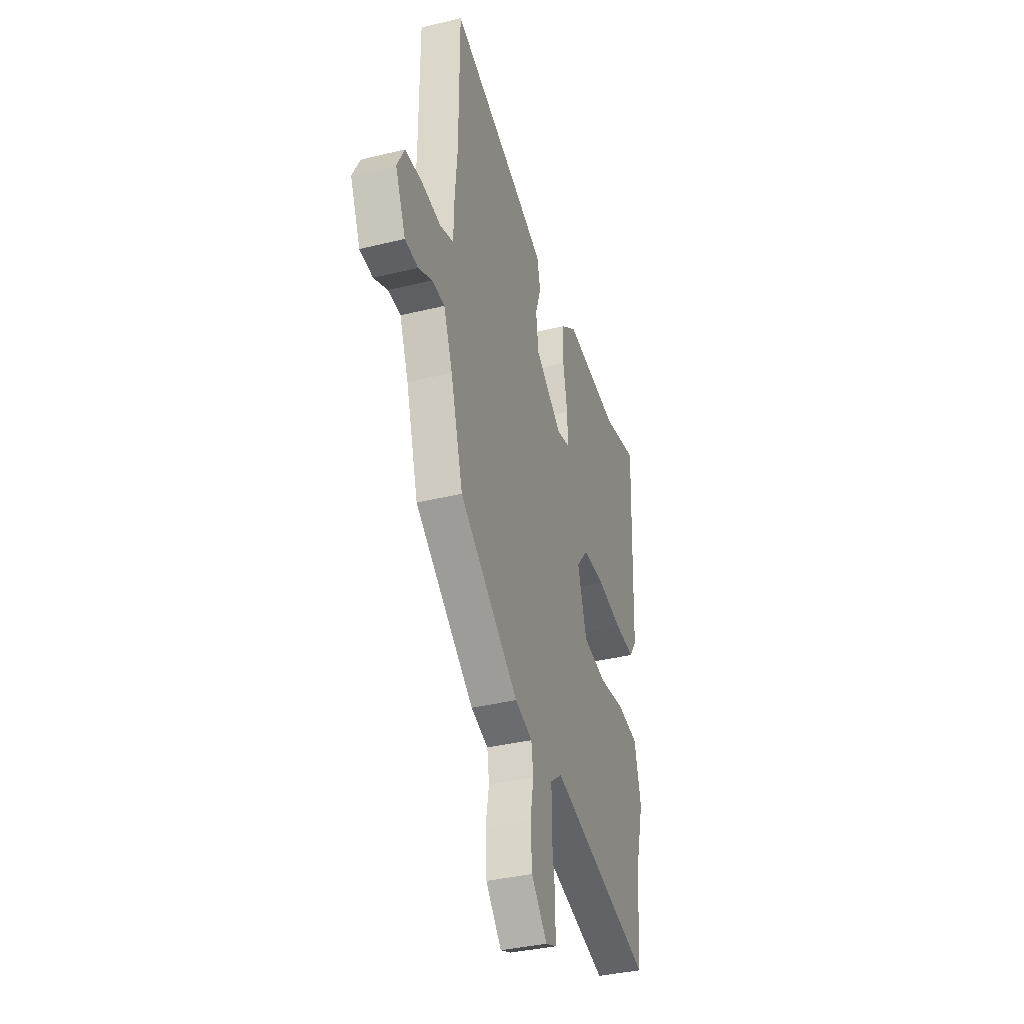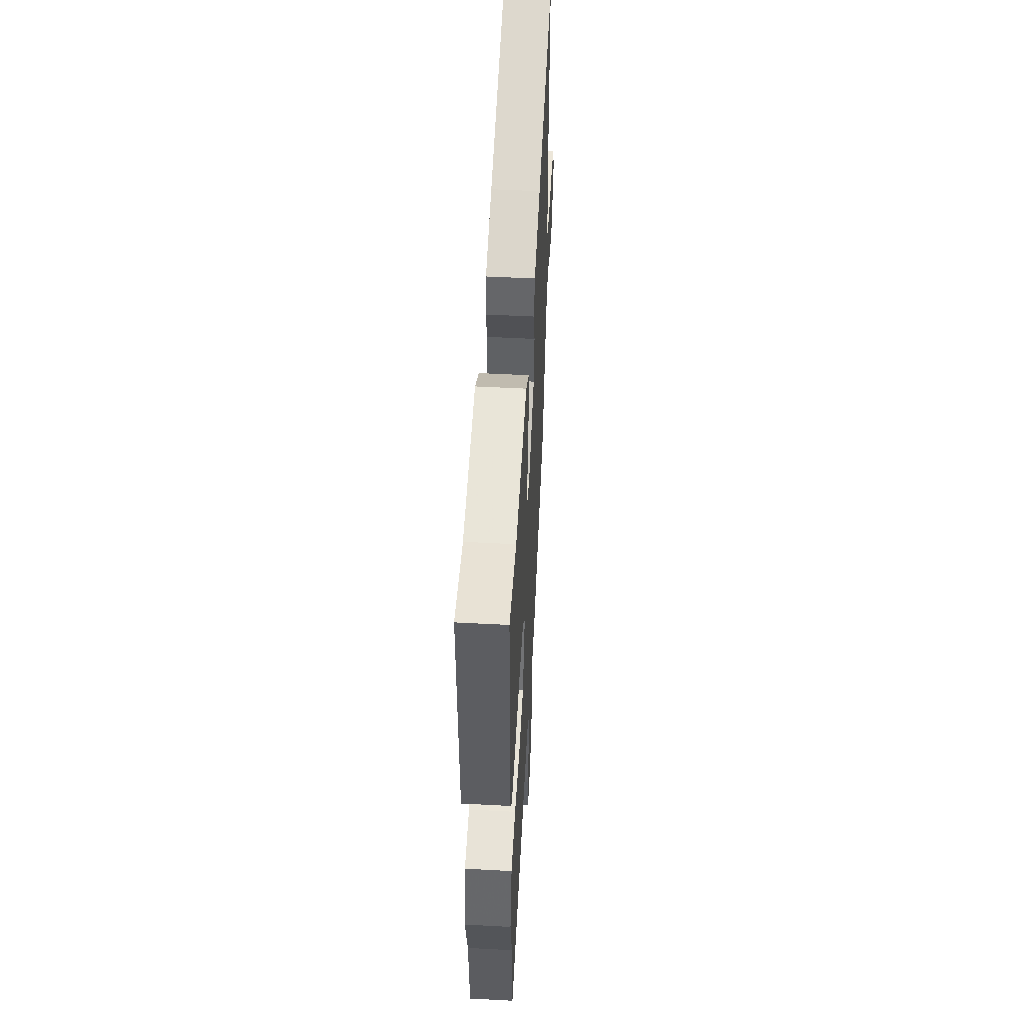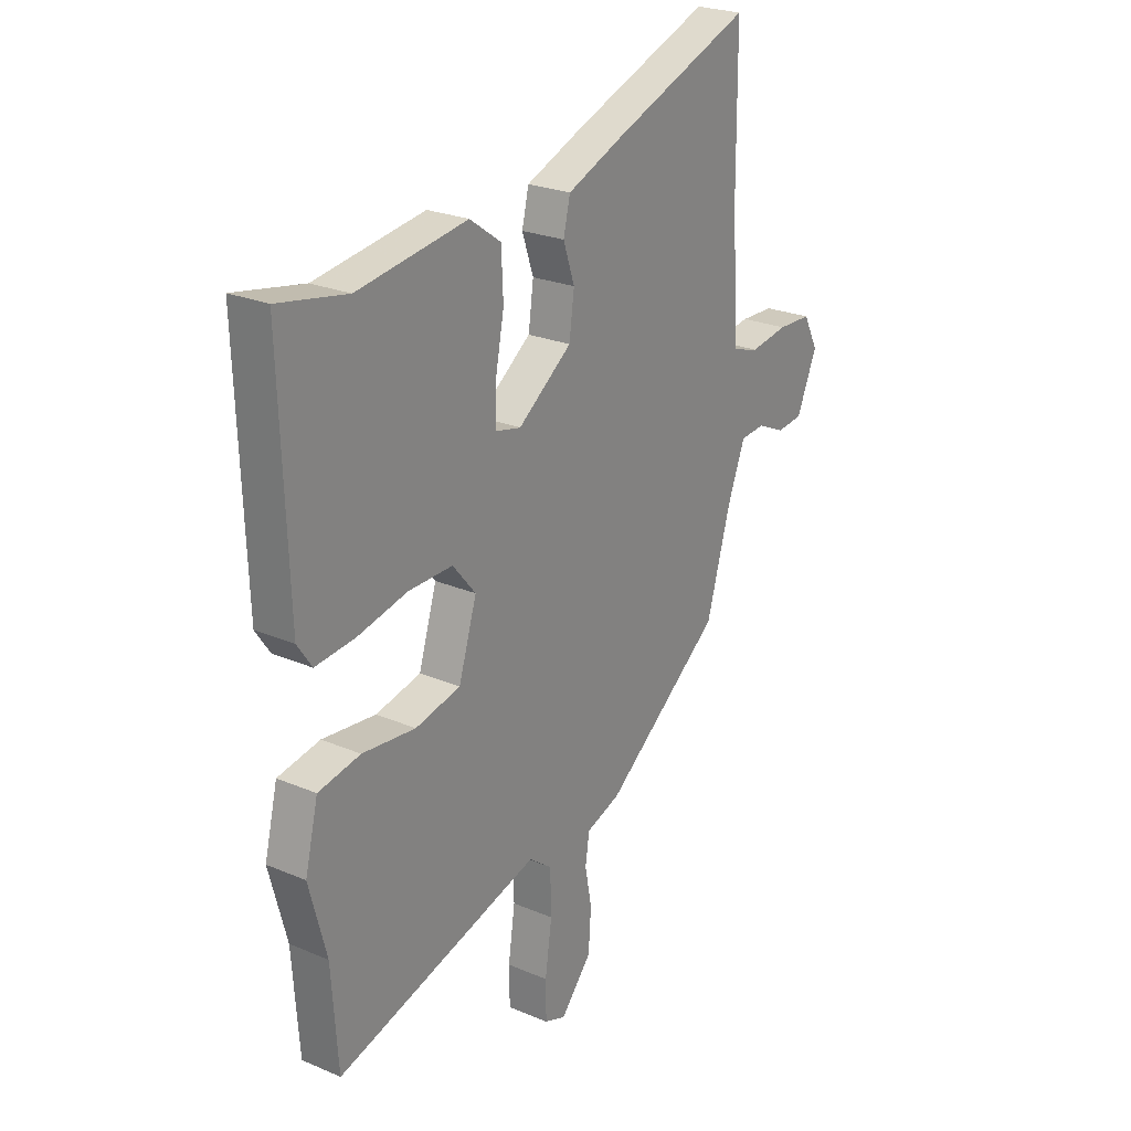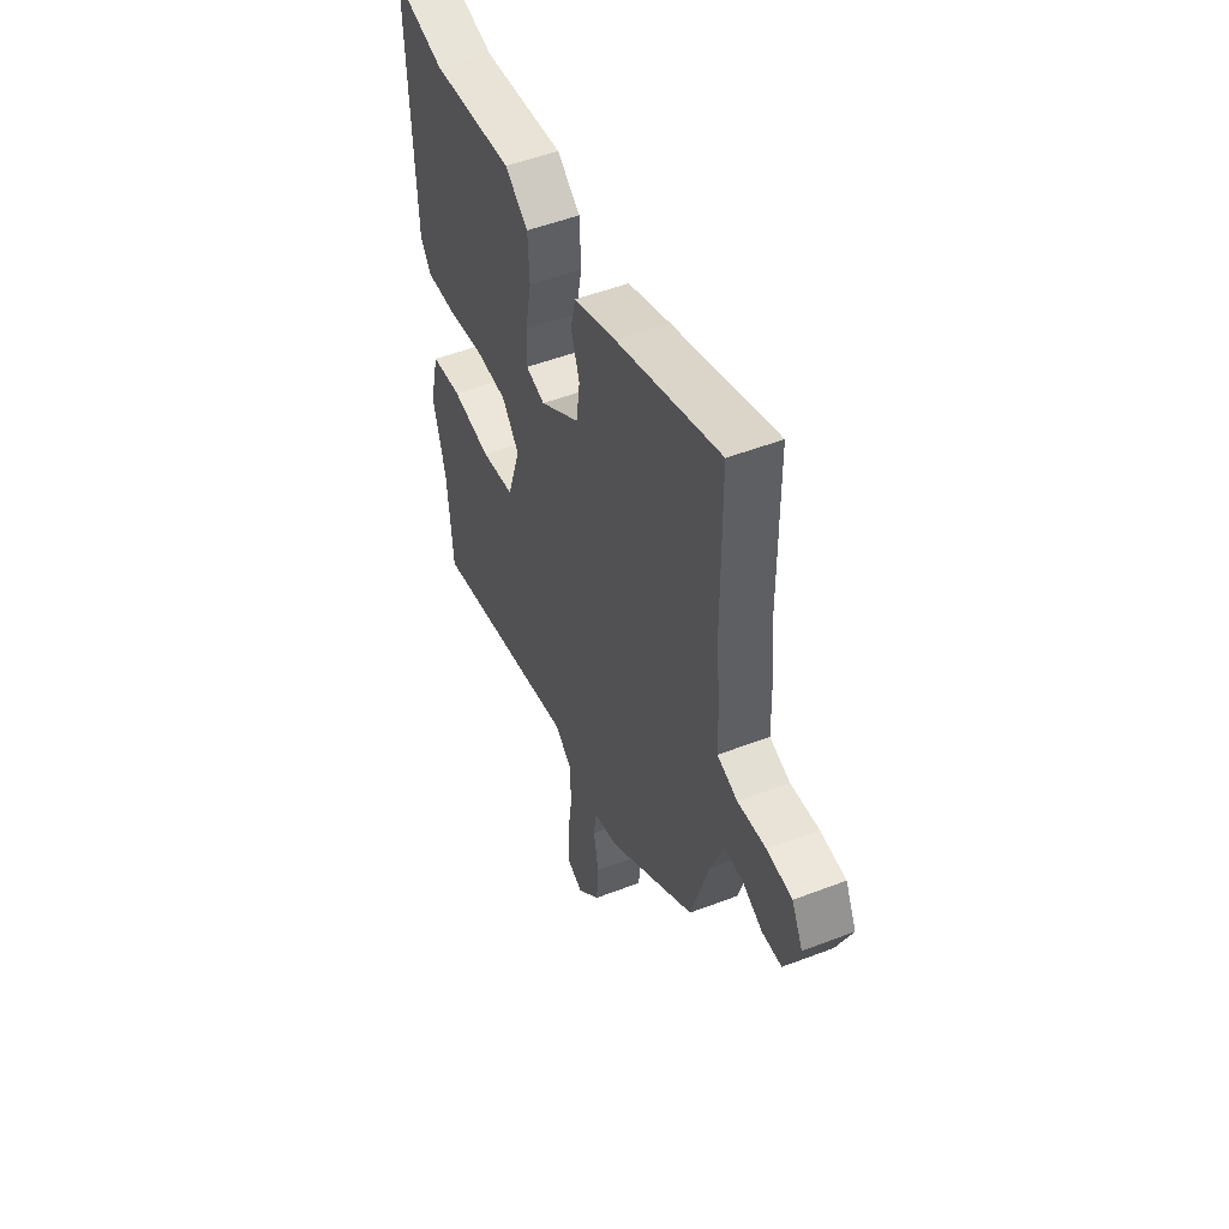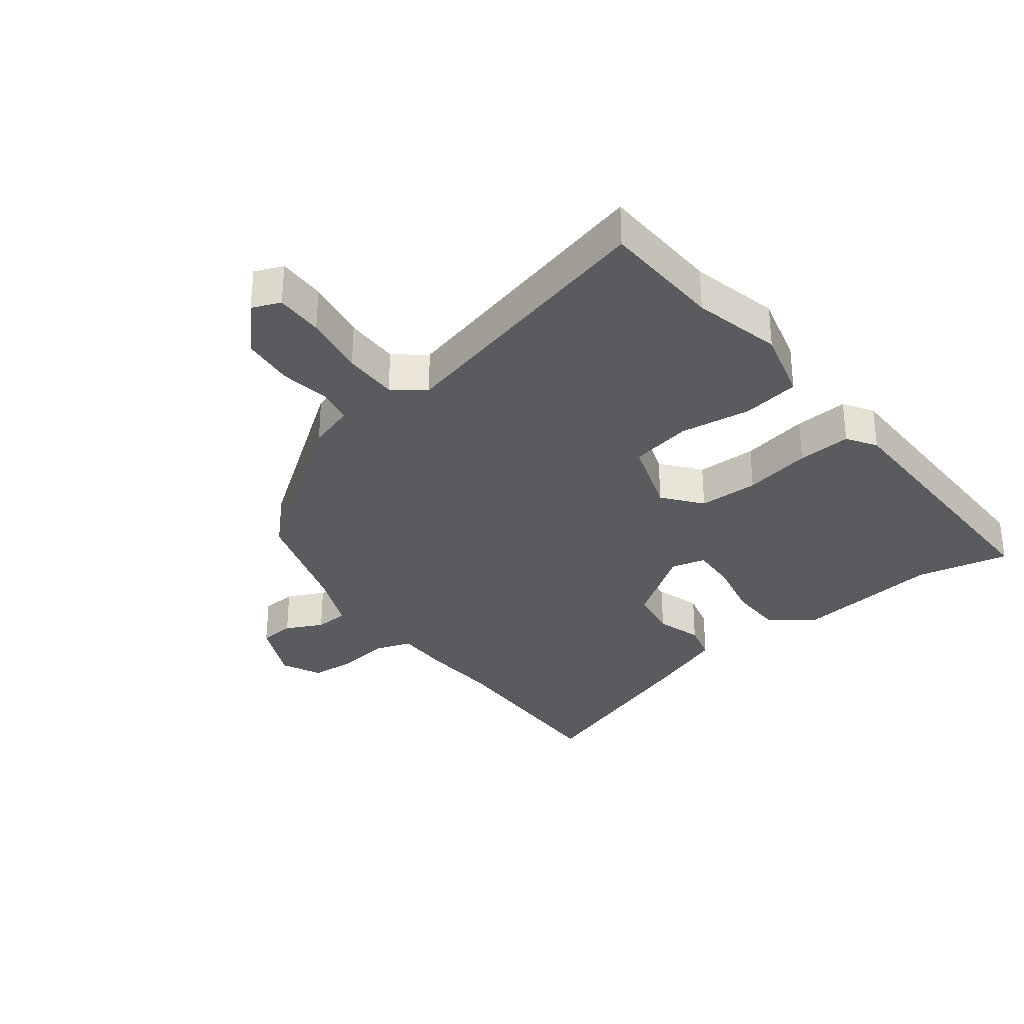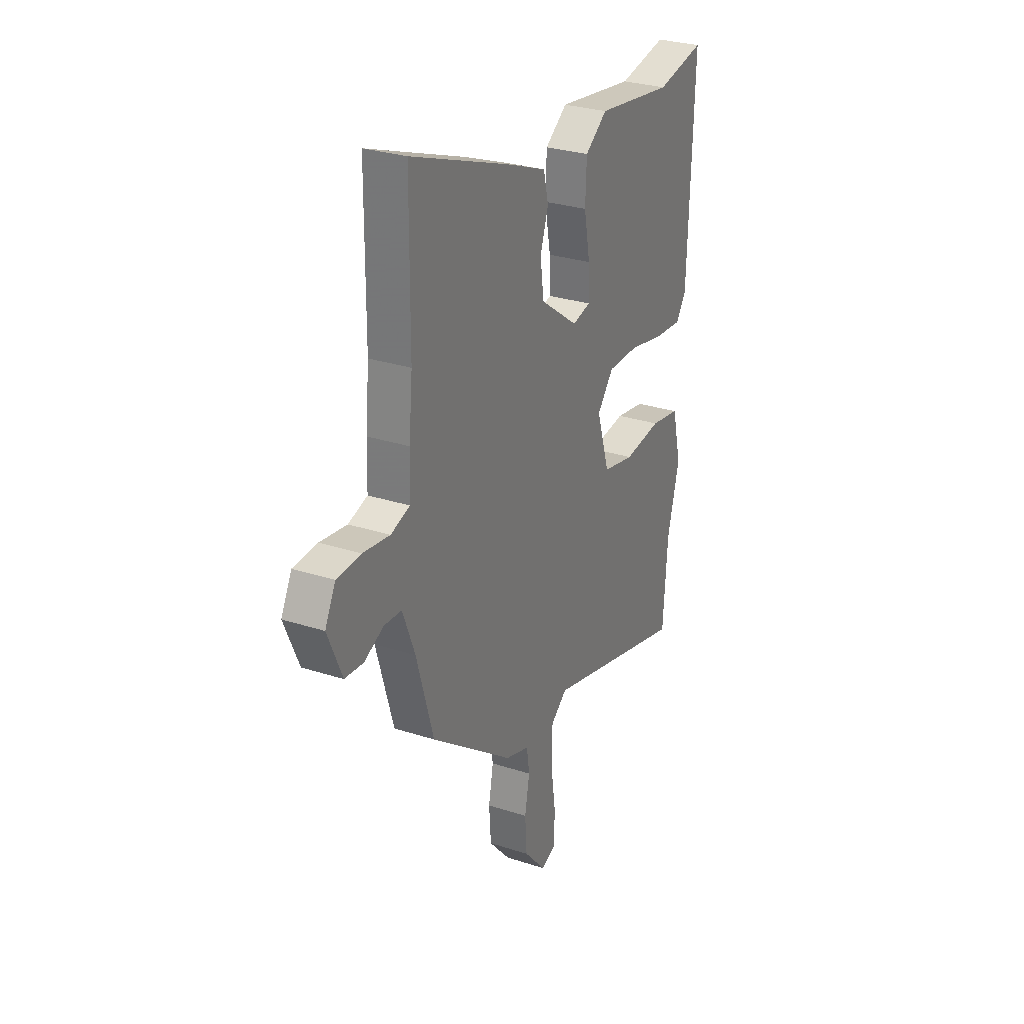
<metadata>
{"format":"obj","ext":"obj","renderer":"f3d","projection":"perspective","resolution":1024,"background":"white","views":[{"elev":-36.4,"azim":107.7,"up":"+Z"},{"elev":51.2,"azim":-86.7,"up":"+Z"},{"elev":24.5,"azim":-55.1,"up":"+Z"},{"elev":51.8,"azim":67.5,"up":"+Z"},{"elev":-32.0,"azim":-144.0,"up":"+Y"},{"elev":29.0,"azim":115.8,"up":"+Z"}]}
</metadata>
<code>
v -0.558 0.07 0.511
v -0.406 0.07 0.482
v -0.164 0.07 0.517
v -0.095 0.07 0.468
v -0.091 0.07 0.377
v -0.11 0.07 0.278
v -0.112 0.07 0.204
v -0.055 0.07 0.191
v 0.064 0.07 0.278
v 0.075 0.07 0.36
v 0.05 0.07 0.434
v 0.065 0.07 0.497
v 0.191 0.07 0.548
v 0.499 0.07 0.664
v 0.501 0.07 0.351
v 0.512 0.07 0.232
v 0.515 0.07 0.137
v 0.575 0.07 0.119
v 0.659 0.07 0.132
v 0.734 0.07 0.129
v 0.767 0.07 0.065
v 0.722 0.07 -0.04
v 0.664 0.07 -0.046
v 0.603 0.07 -0.018
v 0.548 0.07 -0.022
v 0.509 0.07 -0.122
v 0.455 0.07 -0.308
v 0.194 0.07 -0.507
v 0.118 0.07 -0.533
v 0.109 0.07 -0.593
v 0.124 0.07 -0.673
v 0.118 0.07 -0.759
v 0.049 0.07 -0.838
v 0.002 0.07 -0.82
v 0.001 0.07 -0.741
v 0.016 0.07 -0.637
v 0.014 0.07 -0.547
v -0.037 0.07 -0.508
v -0.491 0.07 -0.635
v -0.505 0.07 -0.436
v -0.543 0.07 -0.292
v -0.514 0.07 -0.174
v -0.421 0.07 -0.157
v -0.303 0.07 -0.17
v -0.203 0.07 -0.148
v -0.163 0.07 -0.02
v -0.214 0.07 0.041
v -0.312 0.07 0.04
v -0.422 0.07 0.016
v -0.51 0.07 0.008
v -0.542 0.07 0.055
v -0.558 0 0.511
v -0.406 0 0.482
v -0.164 0 0.517
v -0.095 0 0.468
v -0.091 0 0.377
v -0.11 0 0.278
v -0.112 0 0.204
v -0.055 0 0.191
v 0.064 0 0.278
v 0.075 0 0.36
v 0.05 0 0.434
v 0.065 0 0.497
v 0.191 0 0.548
v 0.499 0 0.664
v 0.501 0 0.351
v 0.512 0 0.232
v 0.515 0 0.137
v 0.575 0 0.119
v 0.659 0 0.132
v 0.734 0 0.129
v 0.767 0 0.065
v 0.722 0 -0.04
v 0.664 0 -0.046
v 0.603 0 -0.018
v 0.548 0 -0.022
v 0.509 0 -0.122
v 0.455 0 -0.308
v 0.194 0 -0.507
v 0.118 0 -0.533
v 0.109 0 -0.593
v 0.124 0 -0.673
v 0.118 0 -0.759
v 0.049 0 -0.838
v 0.002 0 -0.82
v 0.001 0 -0.741
v 0.016 0 -0.637
v 0.014 0 -0.547
v -0.037 0 -0.508
v -0.491 0 -0.635
v -0.505 0 -0.436
v -0.543 0 -0.292
v -0.514 0 -0.174
v -0.421 0 -0.157
v -0.303 0 -0.17
v -0.203 0 -0.148
v -0.163 0 -0.02
v -0.214 0 0.041
v -0.312 0 0.04
v -0.422 0 0.016
v -0.51 0 0.008
v -0.542 0 0.055
f 48 49 50 51
f 47 48 51 1
f 46 47 1 2
f 41 42 43 44
f 40 41 44 45
f 38 39 40 45
f 37 38 45 46
f 33 34 35 36
f 33 36 37
f 30 31 32 33
f 29 30 33 37
f 26 27 28 29
f 25 26 29 37
f 21 22 23 24
f 21 24 25
f 18 19 20 21
f 18 21 25
f 17 18 25 37
f 15 16 17 37
f 10 11 12 13
f 9 10 13 14
f 3 4 5 6
f 46 2 3 6
f 46 6 7
f 37 46 7 8
f 9 14 15 37
f 8 9 37
f 102 101 100 99
f 52 102 99 98
f 53 52 98 97
f 95 94 93 92
f 96 95 92 91
f 96 91 90 89
f 97 96 89 88
f 87 86 85 84
f 88 87 84
f 84 83 82 81
f 88 84 81 80
f 80 79 78 77
f 88 80 77 76
f 75 74 73 72
f 76 75 72
f 72 71 70 69
f 76 72 69
f 88 76 69 68
f 88 68 67 66
f 64 63 62 61
f 65 64 61 60
f 57 56 55 54
f 57 54 53 97
f 58 57 97
f 59 58 97 88
f 88 66 65 60
f 88 60 59
f 1 52 53 2
f 2 53 54 3
f 3 54 55 4
f 4 55 56 5
f 5 56 57 6
f 6 57 58 7
f 7 58 59 8
f 8 59 60 9
f 9 60 61 10
f 10 61 62 11
f 11 62 63 12
f 12 63 64 13
f 13 64 65 14
f 14 65 66 15
f 15 66 67 16
f 16 67 68 17
f 17 68 69 18
f 18 69 70 19
f 19 70 71 20
f 20 71 72 21
f 21 72 73 22
f 22 73 74 23
f 23 74 75 24
f 24 75 76 25
f 25 76 77 26
f 26 77 78 27
f 27 78 79 28
f 28 79 80 29
f 29 80 81 30
f 30 81 82 31
f 31 82 83 32
f 32 83 84 33
f 33 84 85 34
f 34 85 86 35
f 35 86 87 36
f 36 87 88 37
f 37 88 89 38
f 38 89 90 39
f 39 90 91 40
f 40 91 92 41
f 41 92 93 42
f 42 93 94 43
f 43 94 95 44
f 44 95 96 45
f 45 96 97 46
f 46 97 98 47
f 47 98 99 48
f 48 99 100 49
f 49 100 101 50
f 50 101 102 51
f 51 102 52 1

</code>
